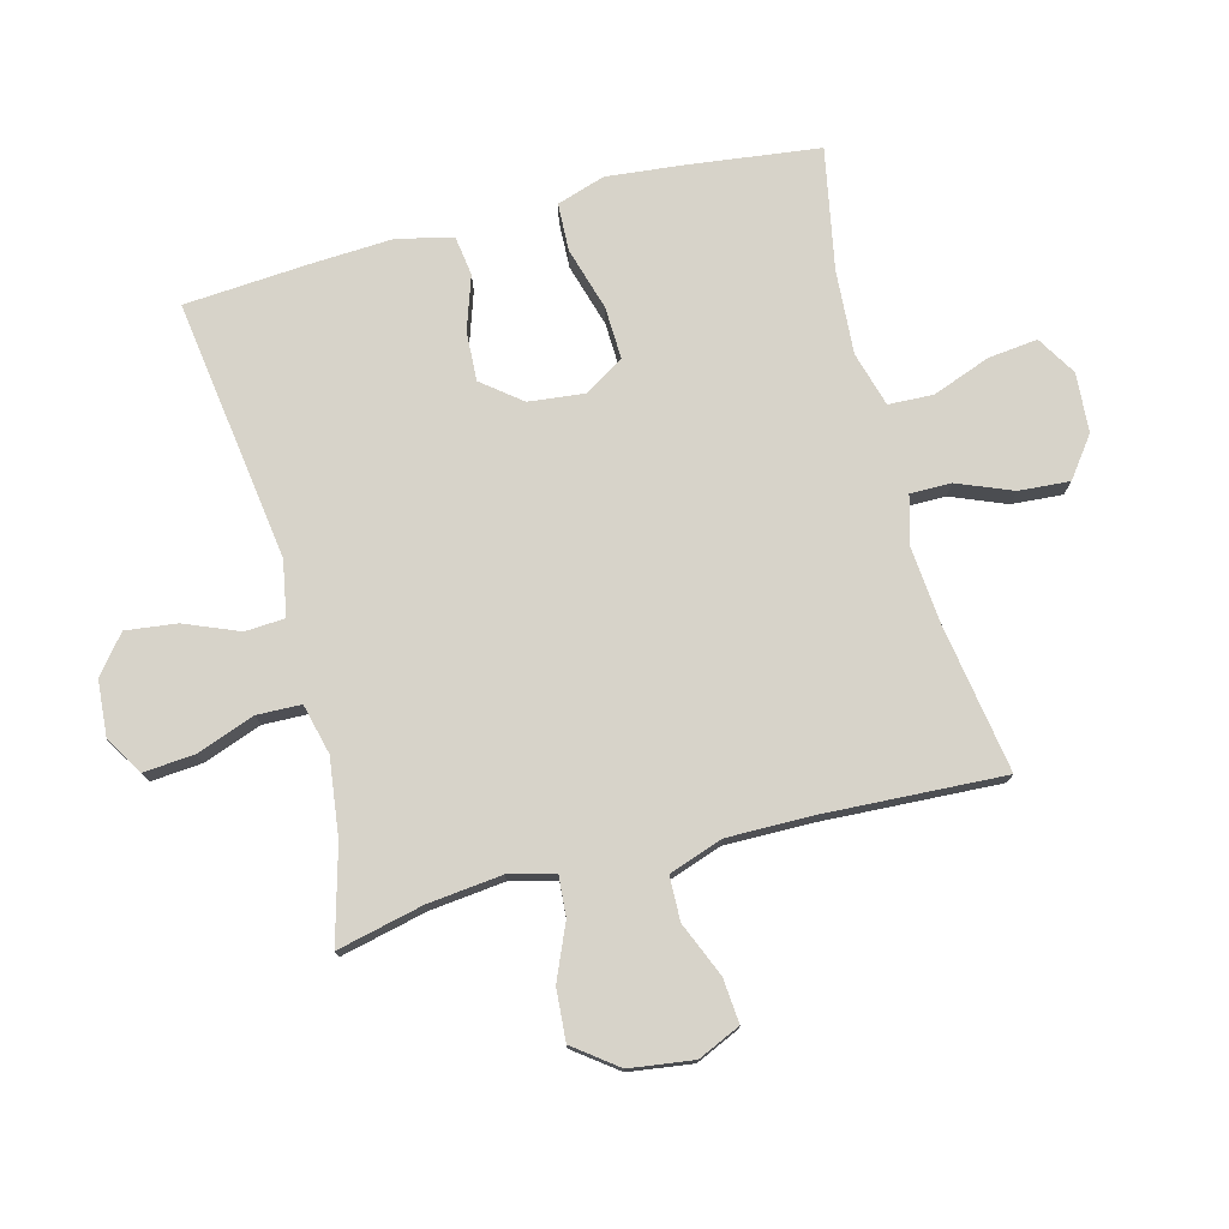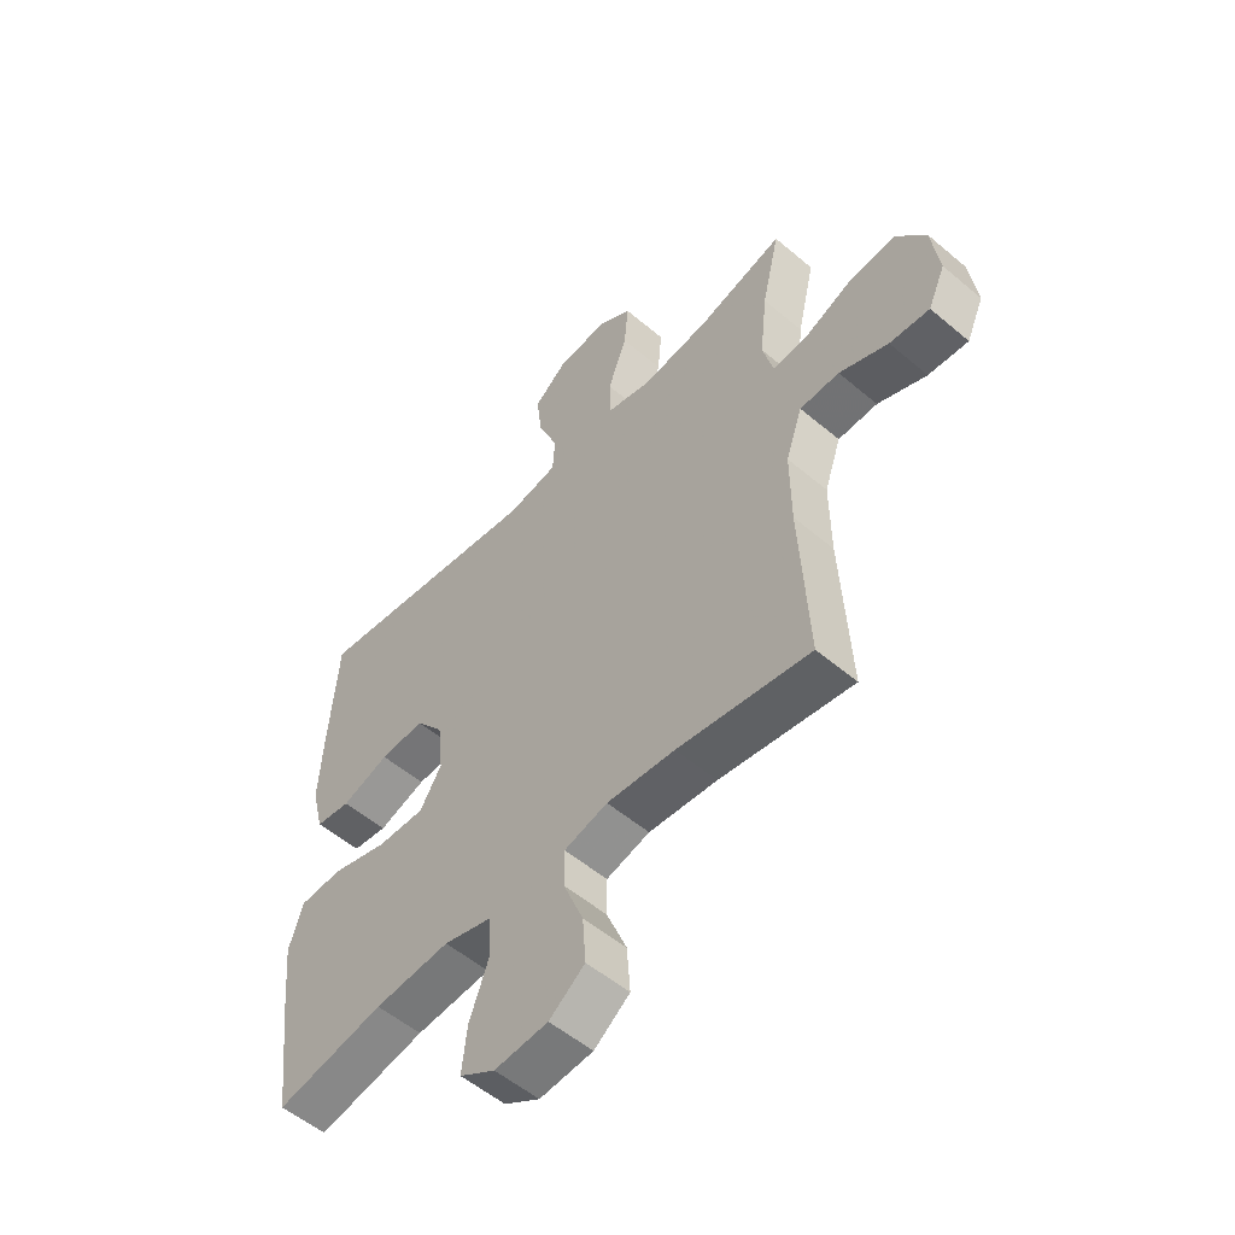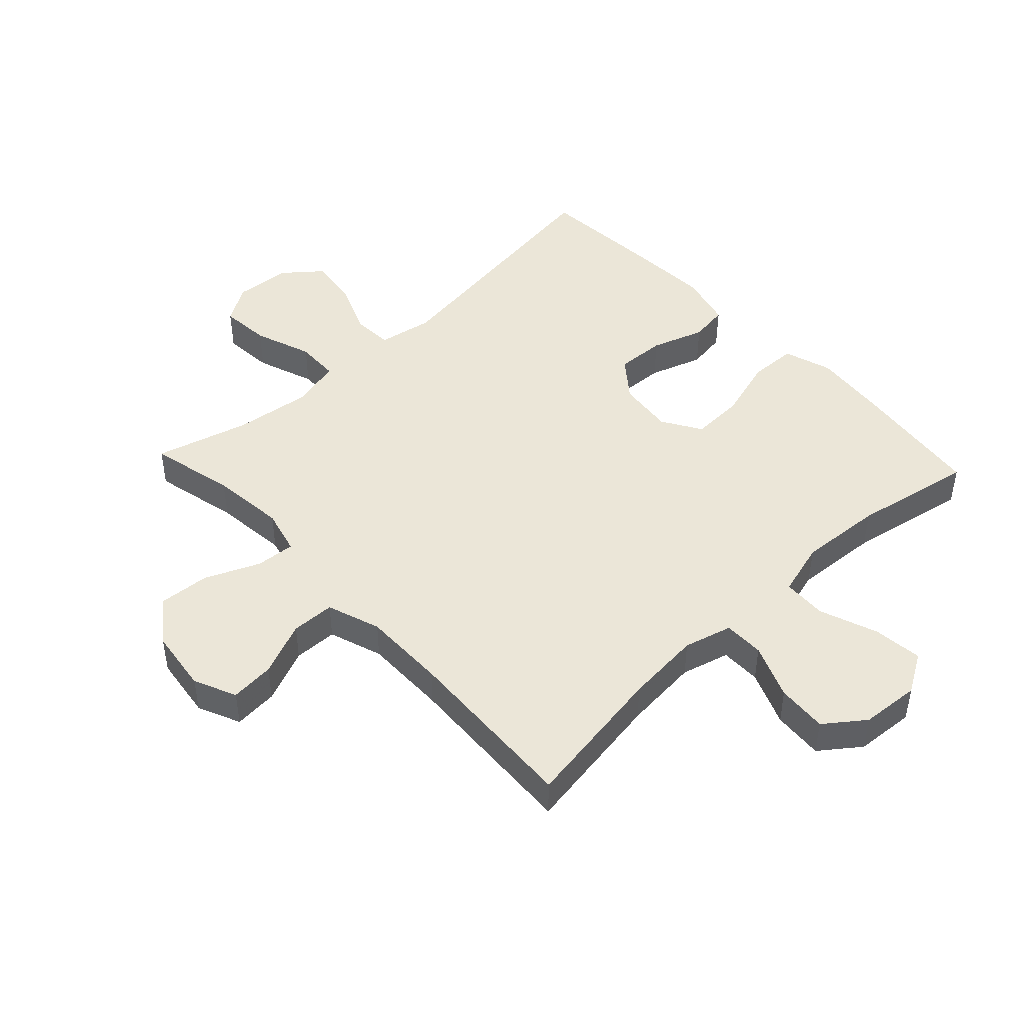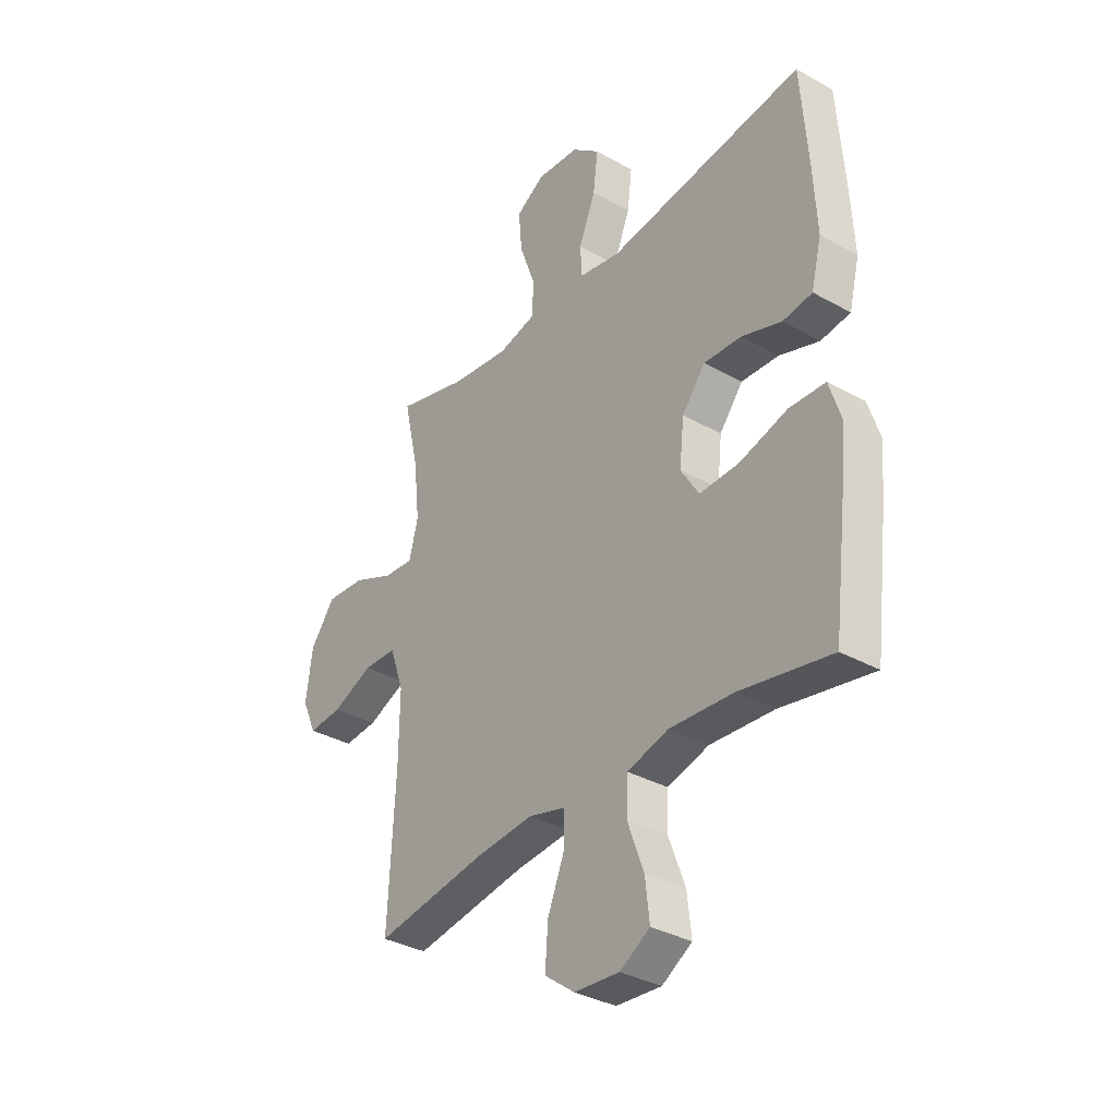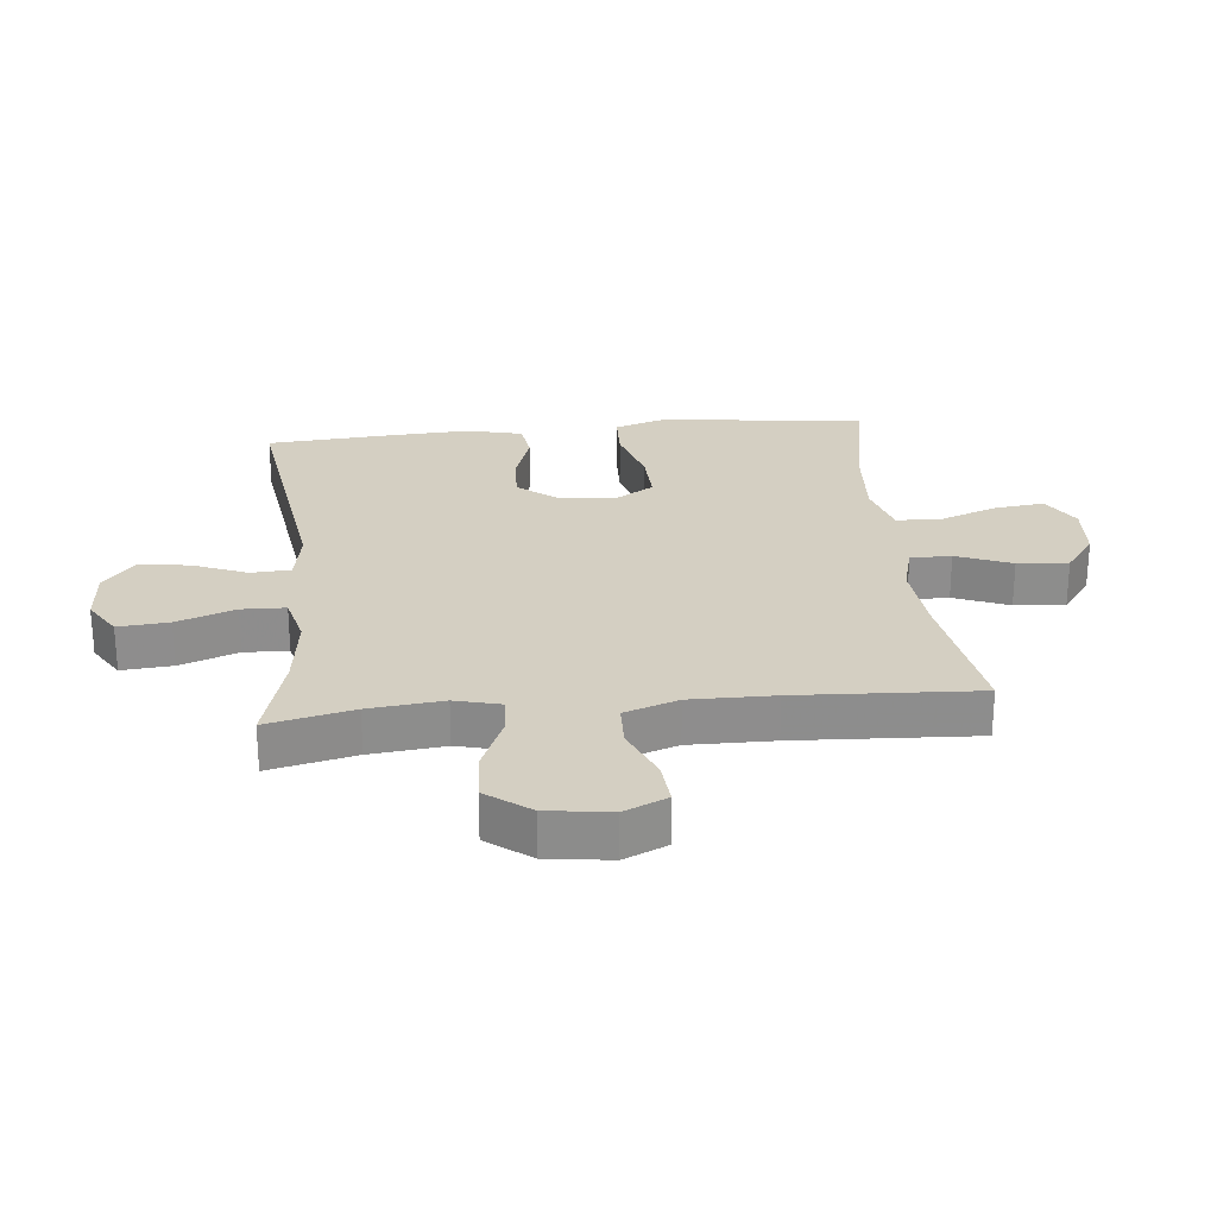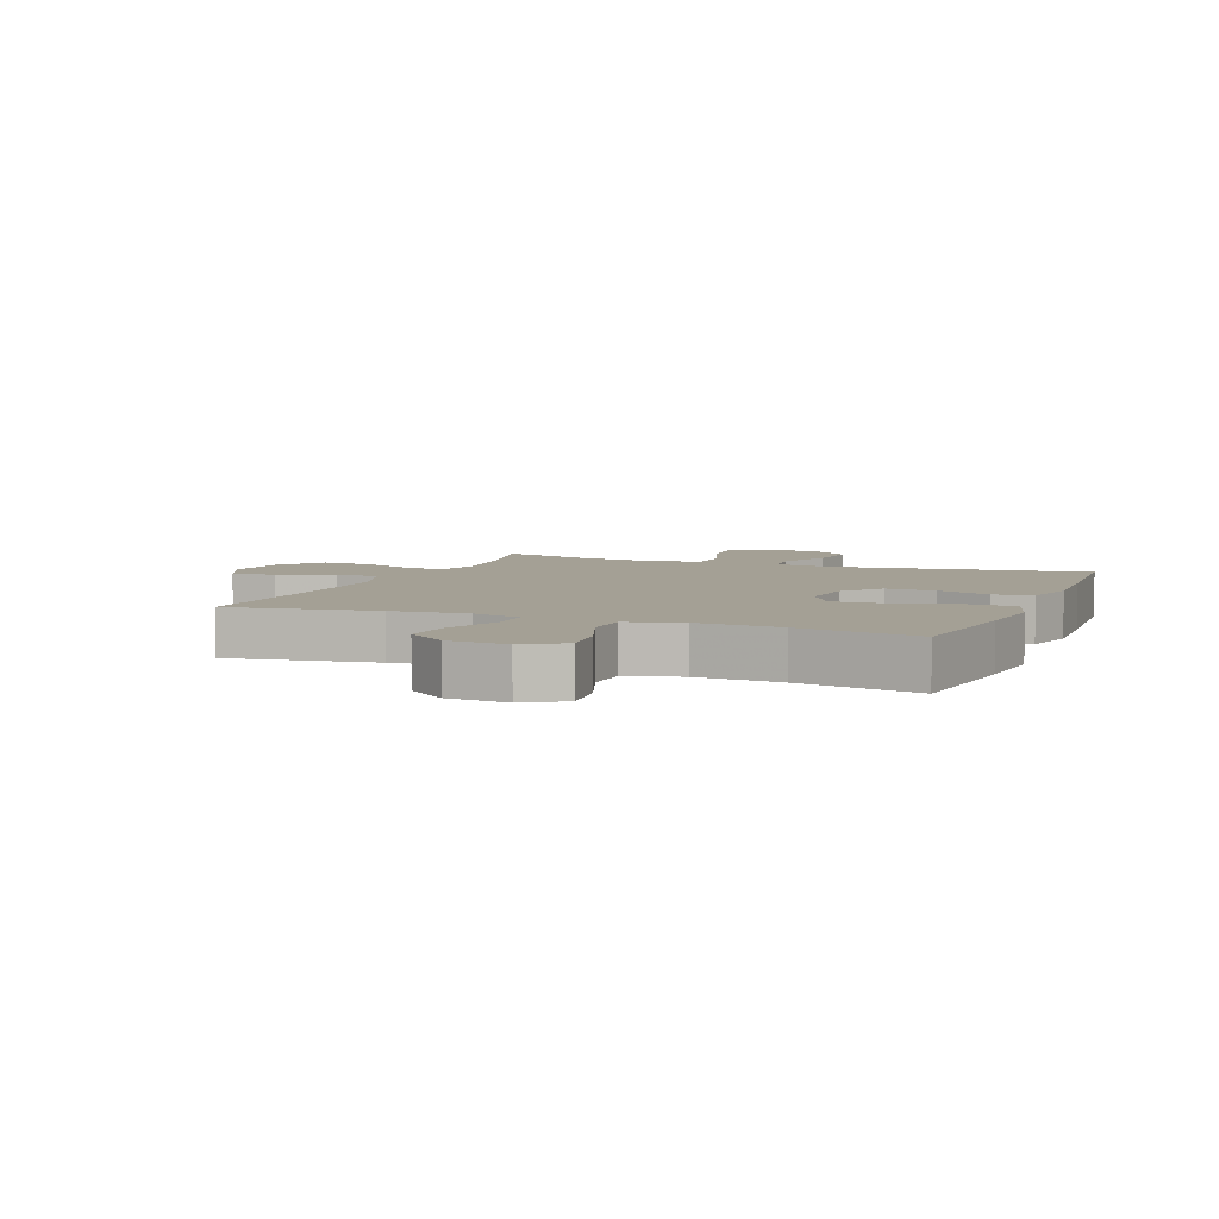
<metadata>
{"format":"obj","ext":"obj","renderer":"f3d","projection":"perspective","resolution":1024,"background":"white","views":[{"elev":76.1,"azim":75.3,"up":"+Y"},{"elev":-54.3,"azim":48.1,"up":"+Z"},{"elev":46.4,"azim":136.9,"up":"+Y"},{"elev":-34.4,"azim":-127.1,"up":"+Z"},{"elev":25.7,"azim":84.3,"up":"+Y"},{"elev":5.7,"azim":-158.3,"up":"+Y"}]}
</metadata>
<code>
v -0.5 0.07 -0.5
v -0.527 0.07 -0.283
v -0.539 0.07 -0.164
v -0.514 0.07 -0.086
v -0.437 0.07 -0.083
v -0.335 0.07 -0.113
v -0.25 0.07 -0.116
v -0.211 0.07 -0.053
v -0.221 0.07 0.038
v -0.271 0.07 0.101
v -0.351 0.07 0.097
v -0.437 0.07 0.068
v -0.5 0.07 0.077
v -0.522 0.07 0.165
v -0.515 0.07 0.297
v -0.5 0.07 0.5
v -0.078 0.07 0.441
v 0.011 0.07 0.457
v 0.015 0.07 0.521
v -0.021 0.07 0.609
v -0.031 0.07 0.691
v 0.029 0.07 0.74
v 0.12 0.07 0.747
v 0.181 0.07 0.709
v 0.174 0.07 0.627
v 0.14 0.07 0.533
v 0.142 0.07 0.462
v 0.223 0.07 0.442
v 0.348 0.07 0.458
v 0.5 0.07 0.5
v 0.468 0.07 0.361
v 0.455 0.07 0.241
v 0.474 0.07 0.167
v 0.538 0.07 0.172
v 0.626 0.07 0.21
v 0.709 0.07 0.216
v 0.762 0.07 0.146
v 0.776 0.07 0.043
v 0.745 0.07 -0.026
v 0.673 0.07 -0.02
v 0.585 0.07 0.017
v 0.514 0.07 0.015
v 0.484 0.07 -0.072
v 0.485 0.07 -0.208
v 0.5 0.07 -0.5
v 0.261 0.07 -0.462
v 0.138 0.07 -0.451
v 0.06 0.07 -0.472
v 0.06 0.07 -0.538
v 0.096 0.07 -0.627
v 0.102 0.07 -0.709
v 0.038 0.07 -0.757
v -0.058 0.07 -0.764
v -0.122 0.07 -0.725
v -0.113 0.07 -0.645
v -0.078 0.07 -0.551
v -0.081 0.07 -0.479
v -0.169 0.07 -0.454
v -0.305 0.07 -0.463
v -0.5 0 -0.5
v -0.527 0 -0.283
v -0.539 0 -0.164
v -0.514 0 -0.086
v -0.437 0 -0.083
v -0.335 0 -0.113
v -0.25 0 -0.116
v -0.211 0 -0.053
v -0.221 0 0.038
v -0.271 0 0.101
v -0.351 0 0.097
v -0.437 0 0.068
v -0.5 0 0.077
v -0.522 0 0.165
v -0.515 0 0.297
v -0.5 0 0.5
v -0.078 0 0.441
v 0.011 0 0.457
v 0.015 0 0.521
v -0.021 0 0.609
v -0.031 0 0.691
v 0.029 0 0.74
v 0.12 0 0.747
v 0.181 0 0.709
v 0.174 0 0.627
v 0.14 0 0.533
v 0.142 0 0.462
v 0.223 0 0.442
v 0.348 0 0.458
v 0.5 0 0.5
v 0.468 0 0.361
v 0.455 0 0.241
v 0.474 0 0.167
v 0.538 0 0.172
v 0.626 0 0.21
v 0.709 0 0.216
v 0.762 0 0.146
v 0.776 0 0.043
v 0.745 0 -0.026
v 0.673 0 -0.02
v 0.585 0 0.017
v 0.514 0 0.015
v 0.484 0 -0.072
v 0.485 0 -0.208
v 0.5 0 -0.5
v 0.261 0 -0.462
v 0.138 0 -0.451
v 0.06 0 -0.472
v 0.06 0 -0.538
v 0.096 0 -0.627
v 0.102 0 -0.709
v 0.038 0 -0.757
v -0.058 0 -0.764
v -0.122 0 -0.725
v -0.113 0 -0.645
v -0.078 0 -0.551
v -0.081 0 -0.479
v -0.169 0 -0.454
v -0.305 0 -0.463
f 53 54 55 56
f 53 56 57
f 52 53 57
f 49 50 51 52
f 48 49 52 57
f 47 48 57 58
f 44 45 46
f 43 44 46 47
f 42 43 47 58
f 38 39 40 41
f 38 41 42
f 37 38 42
f 34 35 36 37
f 33 34 37 42
f 29 30 31
f 28 29 31 32
f 27 28 32 33
f 23 24 25 26
f 23 26 27
f 22 23 27
f 19 20 21 22
f 18 19 22 27
f 17 18 27 33
f 11 12 13 14
f 10 11 14 15
f 3 4 5 6
f 3 6 7
f 59 1 2 3
f 59 3 7
f 58 59 7 8
f 42 58 8
f 33 42 8 9
f 17 33 9 10
f 10 15 16 17
f 115 114 113 112
f 116 115 112
f 116 112 111
f 111 110 109 108
f 116 111 108 107
f 117 116 107 106
f 105 104 103
f 106 105 103 102
f 117 106 102 101
f 100 99 98 97
f 101 100 97
f 101 97 96
f 96 95 94 93
f 101 96 93 92
f 90 89 88
f 91 90 88 87
f 92 91 87 86
f 85 84 83 82
f 86 85 82
f 86 82 81
f 81 80 79 78
f 86 81 78 77
f 92 86 77 76
f 73 72 71 70
f 74 73 70 69
f 65 64 63 62
f 66 65 62
f 62 61 60 118
f 66 62 118
f 67 66 118 117
f 67 117 101
f 68 67 101 92
f 69 68 92 76
f 76 75 74 69
f 1 60 61 2
f 2 61 62 3
f 3 62 63 4
f 4 63 64 5
f 5 64 65 6
f 6 65 66 7
f 7 66 67 8
f 8 67 68 9
f 9 68 69 10
f 10 69 70 11
f 11 70 71 12
f 12 71 72 13
f 13 72 73 14
f 14 73 74 15
f 15 74 75 16
f 16 75 76 17
f 17 76 77 18
f 18 77 78 19
f 19 78 79 20
f 20 79 80 21
f 21 80 81 22
f 22 81 82 23
f 23 82 83 24
f 24 83 84 25
f 25 84 85 26
f 26 85 86 27
f 27 86 87 28
f 28 87 88 29
f 29 88 89 30
f 30 89 90 31
f 31 90 91 32
f 32 91 92 33
f 33 92 93 34
f 34 93 94 35
f 35 94 95 36
f 36 95 96 37
f 37 96 97 38
f 38 97 98 39
f 39 98 99 40
f 40 99 100 41
f 41 100 101 42
f 42 101 102 43
f 43 102 103 44
f 44 103 104 45
f 45 104 105 46
f 46 105 106 47
f 47 106 107 48
f 48 107 108 49
f 49 108 109 50
f 50 109 110 51
f 51 110 111 52
f 52 111 112 53
f 53 112 113 54
f 54 113 114 55
f 55 114 115 56
f 56 115 116 57
f 57 116 117 58
f 58 117 118 59
f 59 118 60 1

</code>
